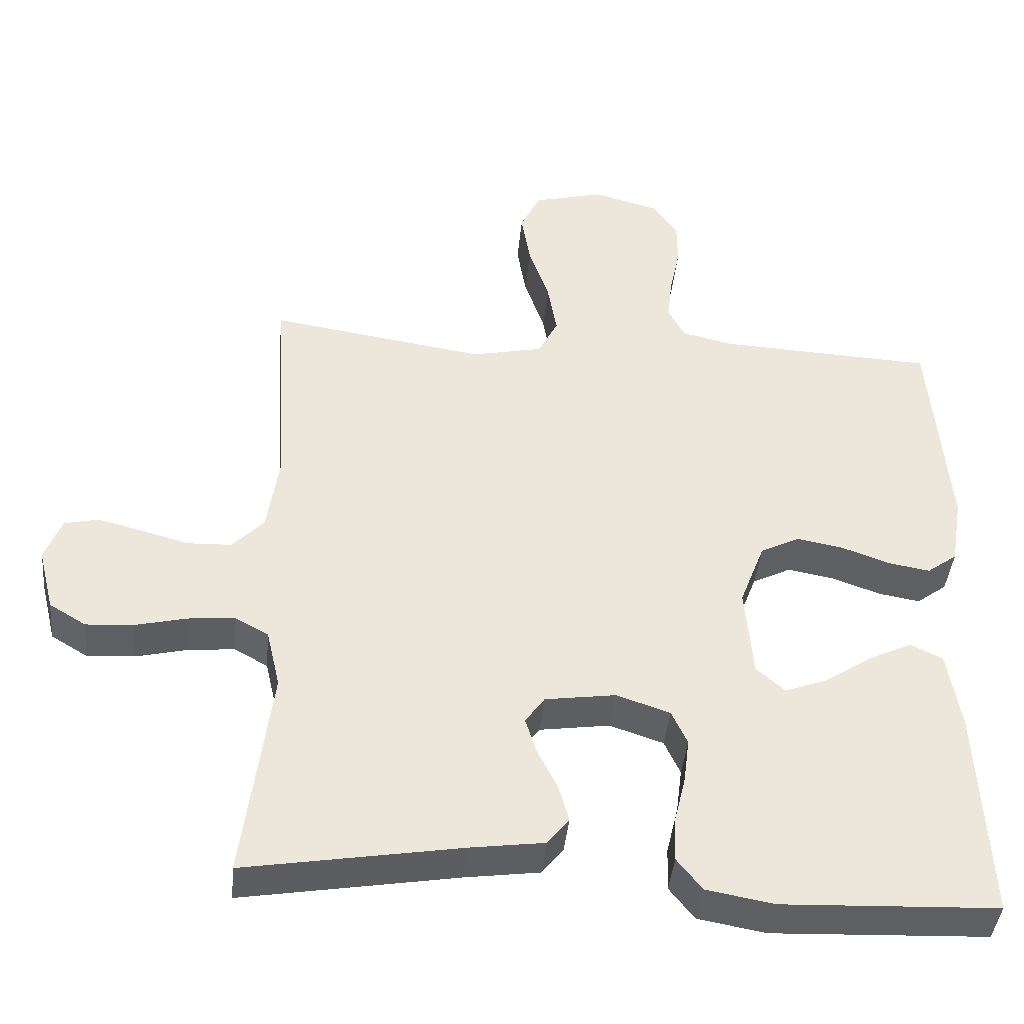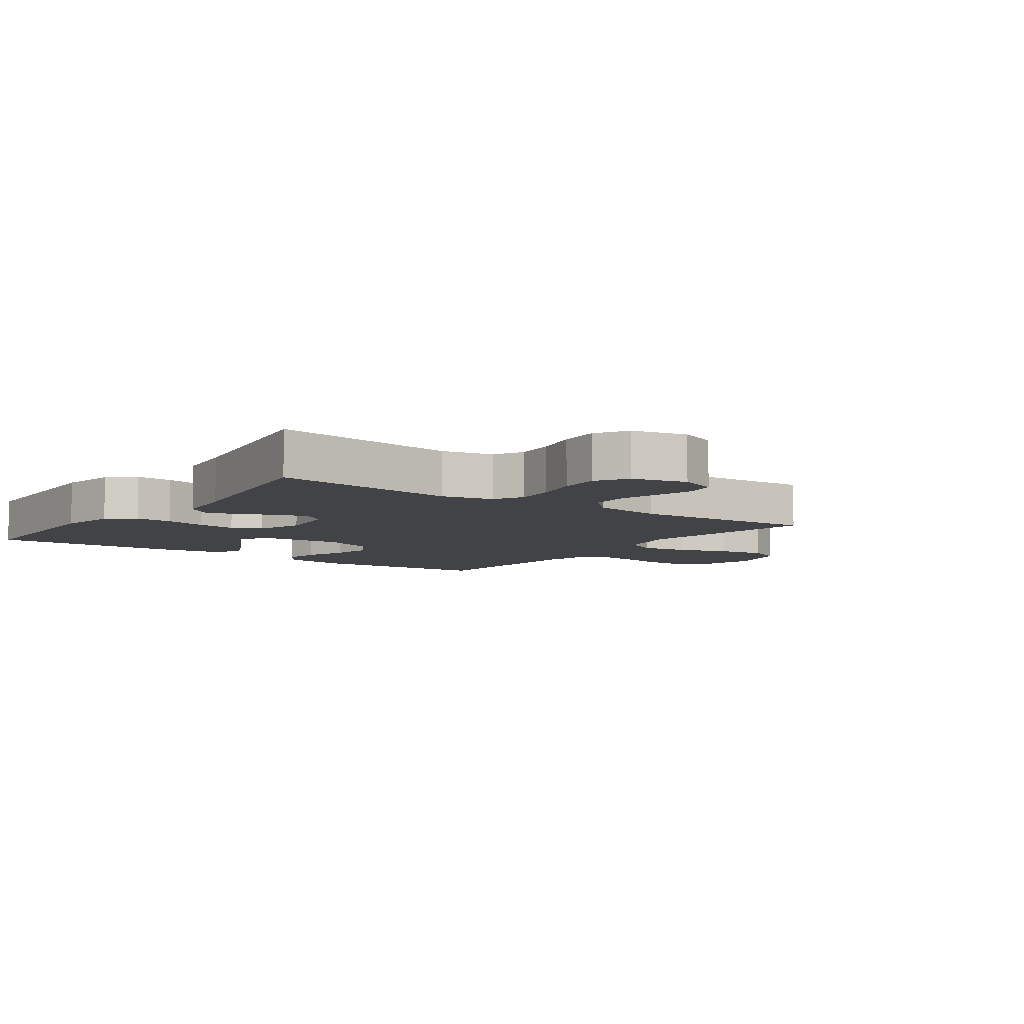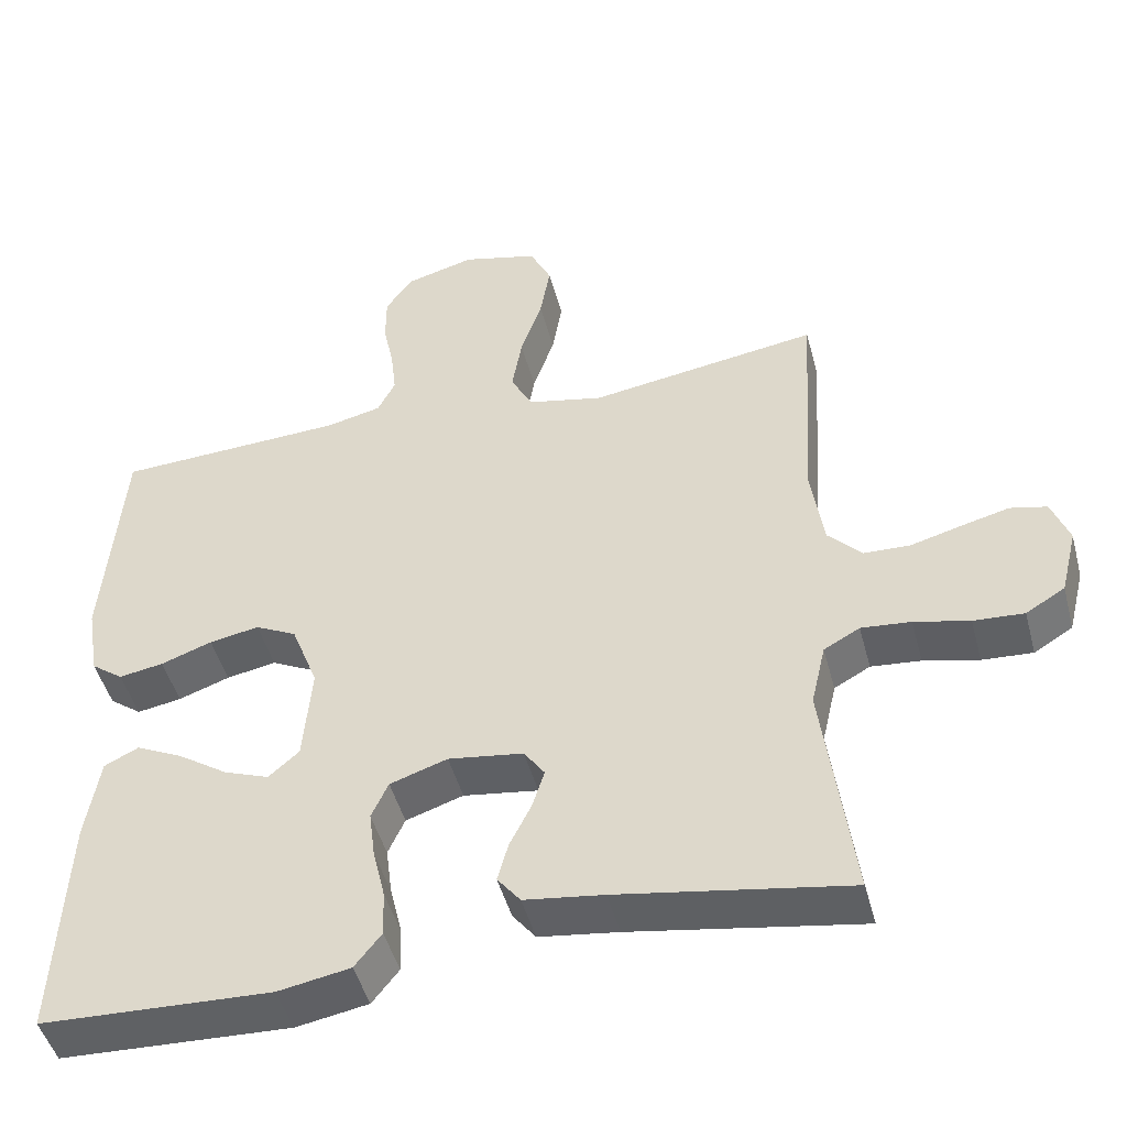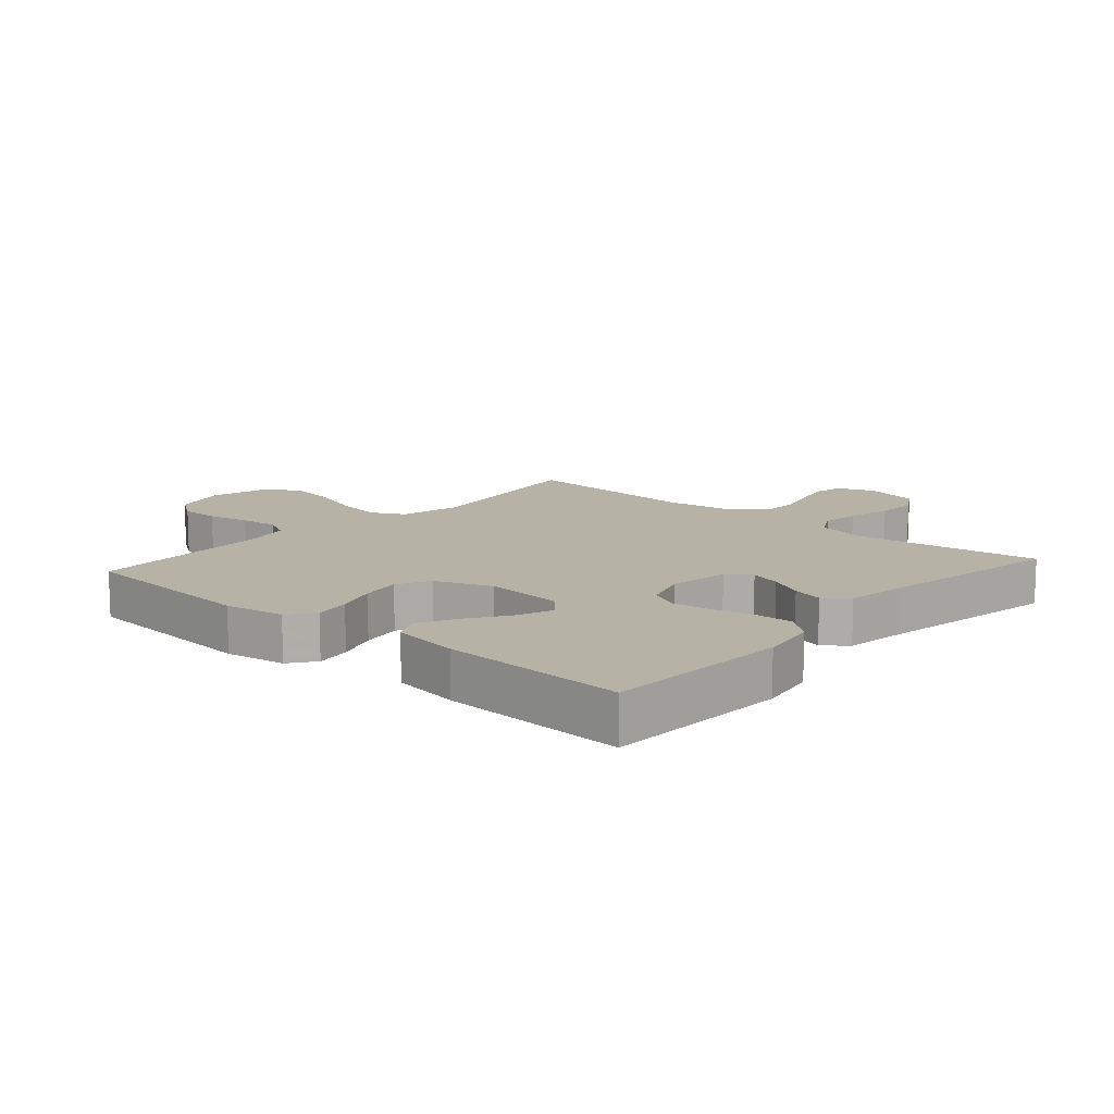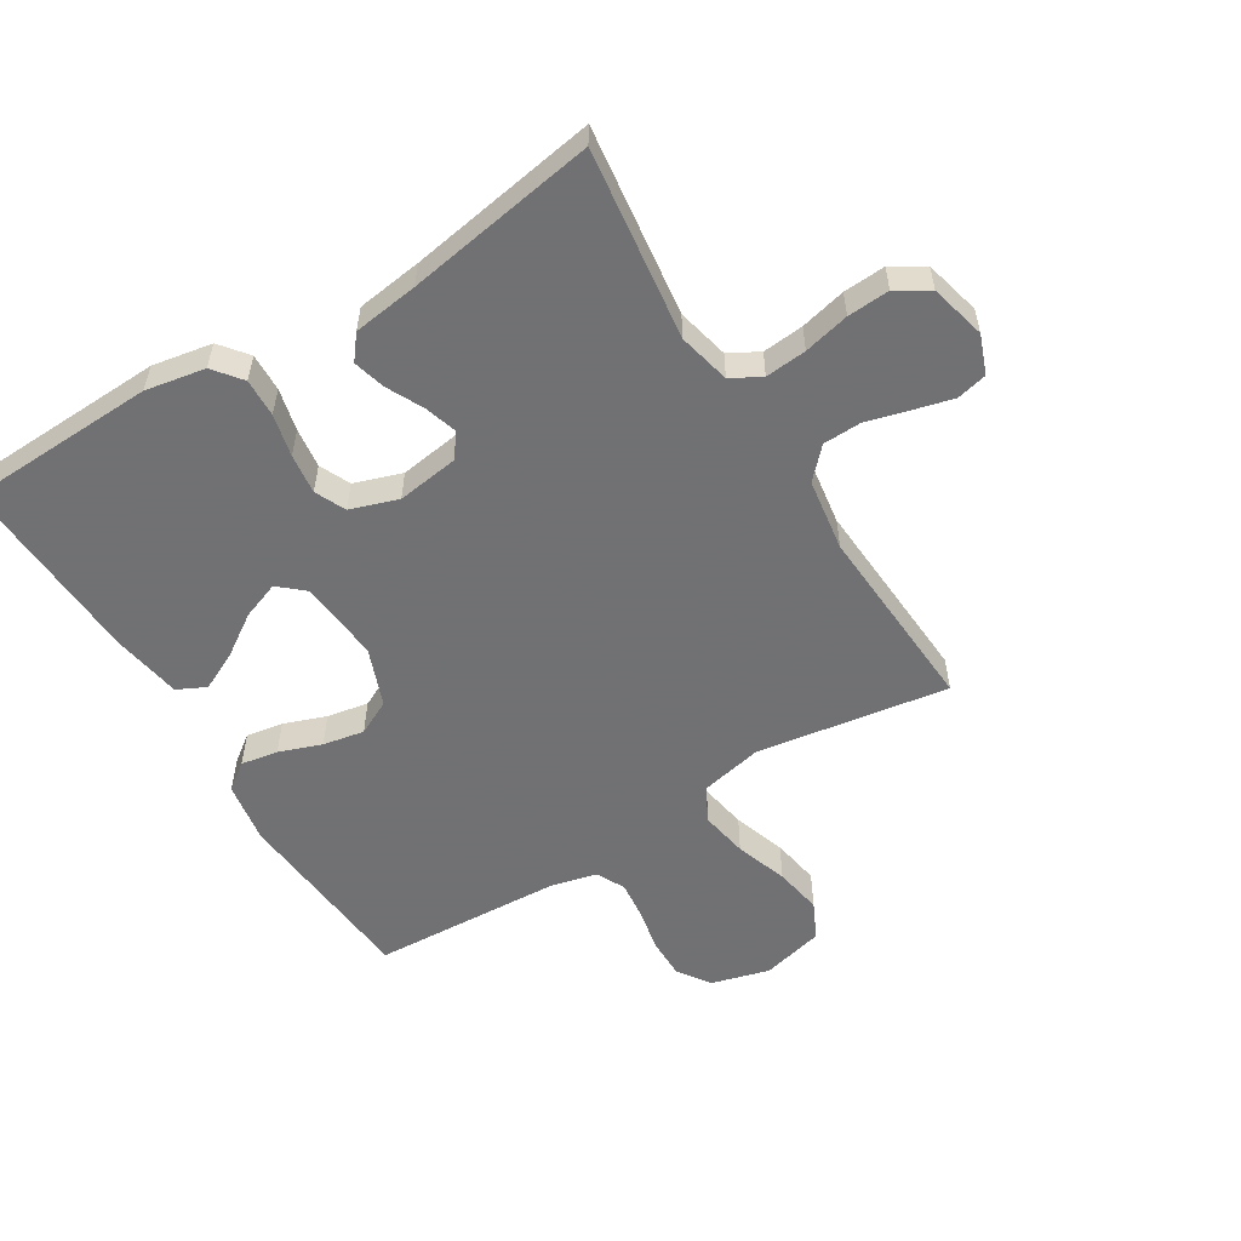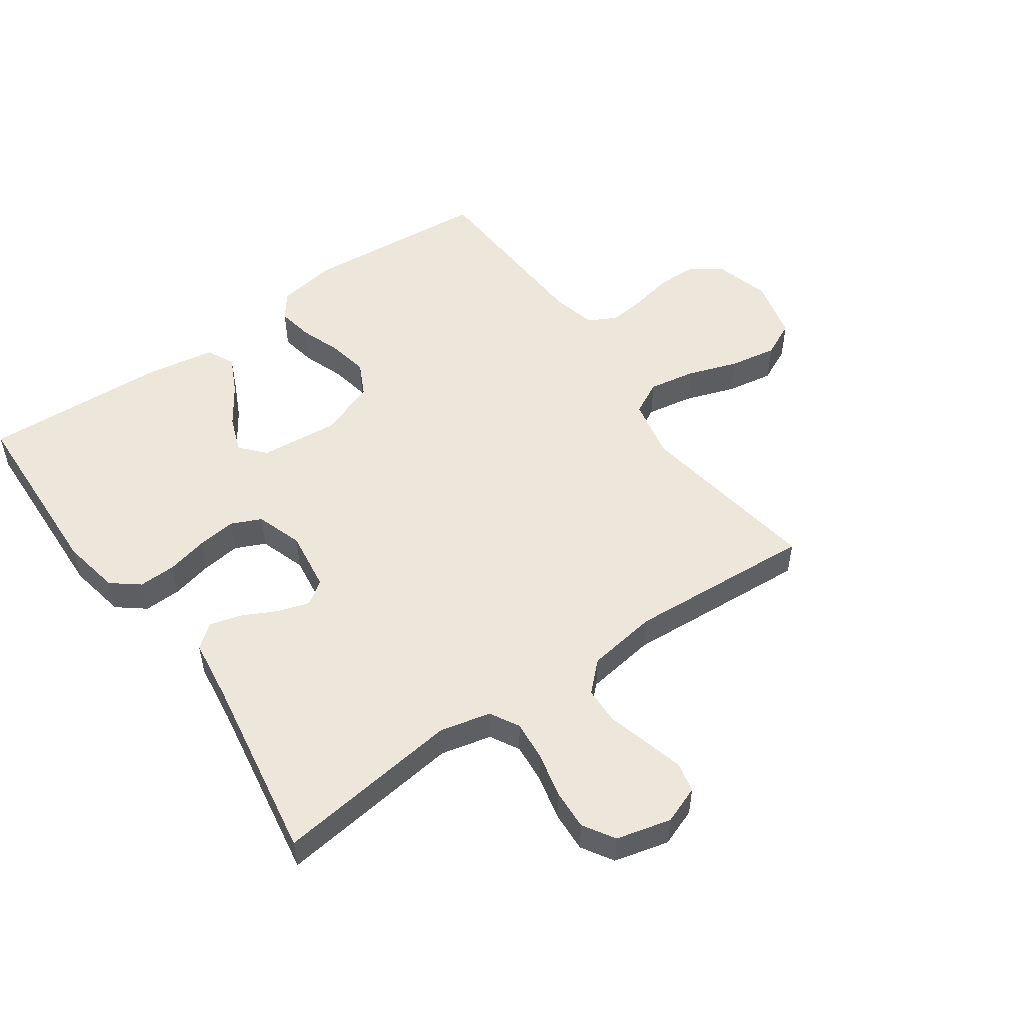
<metadata>
{"format":"obj","ext":"obj","renderer":"f3d","projection":"perspective","resolution":1024,"background":"white","views":[{"elev":-41.5,"azim":-5.4,"up":"+Z"},{"elev":-7.1,"azim":-126.0,"up":"+Y"},{"elev":-47.0,"azim":-165.3,"up":"+Z"},{"elev":12.5,"azim":131.5,"up":"+Y"},{"elev":-55.3,"azim":-148.5,"up":"+Y"},{"elev":51.7,"azim":-125.2,"up":"+Y"}]}
</metadata>
<code>
v 0.5 0.07 -0.5
v 0.2 0.07 -0.512
v 0.106 0.07 -0.495
v 0.071 0.07 -0.451
v 0.073 0.07 -0.391
v 0.089 0.07 -0.324
v 0.097 0.07 -0.261
v 0.075 0.07 -0.213
v 0 0.07 -0.188
v -0.098 0.07 -0.202
v -0.125 0.07 -0.24
v -0.109 0.07 -0.291
v -0.081 0.07 -0.347
v -0.067 0.07 -0.398
v -0.097 0.07 -0.436
v -0.2 0.07 -0.45
v -0.5 0.07 -0.5
v -0.461 0.07 -0.2
v -0.48 0.07 -0.118
v -0.527 0.07 -0.092
v -0.592 0.07 -0.098
v -0.664 0.07 -0.115
v -0.73 0.07 -0.119
v -0.781 0.07 -0.088
v -0.803 0.07 0
v -0.78 0.07 0.061
v -0.732 0.07 0.072
v -0.669 0.07 0.056
v -0.603 0.07 0.038
v -0.542 0.07 0.04
v -0.498 0.07 0.086
v -0.481 0.07 0.2
v -0.5 0.07 0.5
v -0.2 0.07 0.454
v -0.101 0.07 0.475
v -0.073 0.07 0.529
v -0.086 0.07 0.604
v -0.114 0.07 0.686
v -0.127 0.07 0.762
v -0.099 0.07 0.82
v 0 0.07 0.845
v 0.091 0.07 0.82
v 0.126 0.07 0.77
v 0.126 0.07 0.706
v 0.112 0.07 0.638
v 0.105 0.07 0.577
v 0.128 0.07 0.532
v 0.2 0.07 0.515
v 0.5 0.07 0.5
v 0.524 0.07 0.2
v 0.508 0.07 0.103
v 0.466 0.07 0.072
v 0.408 0.07 0.082
v 0.341 0.07 0.106
v 0.276 0.07 0.118
v 0.222 0.07 0.091
v 0.187 0.07 0
v 0.198 0.07 -0.128
v 0.238 0.07 -0.163
v 0.297 0.07 -0.141
v 0.363 0.07 -0.097
v 0.423 0.07 -0.068
v 0.468 0.07 -0.09
v 0.486 0.07 -0.2
v 0.5 0 -0.5
v 0.2 0 -0.512
v 0.106 0 -0.495
v 0.071 0 -0.451
v 0.073 0 -0.391
v 0.089 0 -0.324
v 0.097 0 -0.261
v 0.075 0 -0.213
v 0 0 -0.188
v -0.098 0 -0.202
v -0.125 0 -0.24
v -0.109 0 -0.291
v -0.081 0 -0.347
v -0.067 0 -0.398
v -0.097 0 -0.436
v -0.2 0 -0.45
v -0.5 0 -0.5
v -0.461 0 -0.2
v -0.48 0 -0.118
v -0.527 0 -0.092
v -0.592 0 -0.098
v -0.664 0 -0.115
v -0.73 0 -0.119
v -0.781 0 -0.088
v -0.803 0 0
v -0.78 0 0.061
v -0.732 0 0.072
v -0.669 0 0.056
v -0.603 0 0.038
v -0.542 0 0.04
v -0.498 0 0.086
v -0.481 0 0.2
v -0.5 0 0.5
v -0.2 0 0.454
v -0.101 0 0.475
v -0.073 0 0.529
v -0.086 0 0.604
v -0.114 0 0.686
v -0.127 0 0.762
v -0.099 0 0.82
v 0 0 0.845
v 0.091 0 0.82
v 0.126 0 0.77
v 0.126 0 0.706
v 0.112 0 0.638
v 0.105 0 0.577
v 0.128 0 0.532
v 0.2 0 0.515
v 0.5 0 0.5
v 0.524 0 0.2
v 0.508 0 0.103
v 0.466 0 0.072
v 0.408 0 0.082
v 0.341 0 0.106
v 0.276 0 0.118
v 0.222 0 0.091
v 0.187 0 0
v 0.198 0 -0.128
v 0.238 0 -0.163
v 0.297 0 -0.141
v 0.363 0 -0.097
v 0.423 0 -0.068
v 0.468 0 -0.09
v 0.486 0 -0.2
f 60 61 62 63
f 59 60 63 64
f 51 52 53 54
f 51 54 55
f 48 49 50 51
f 47 48 51 55
f 46 47 55 56
f 42 43 44 45
f 42 45 46
f 41 42 46
f 37 38 39 40
f 36 37 40 41
f 32 33 34
f 31 32 34 35
f 30 31 35
f 26 27 28 29
f 24 25 26 29
f 24 29 30
f 21 22 23 24
f 20 21 24 30
f 19 20 30 35
f 16 17 18
f 16 18 19 35
f 12 13 14 15
f 11 12 15 16
f 3 4 5 6
f 3 6 7
f 2 3 7
f 59 64 1 2
f 58 59 2 7
f 57 58 7 8
f 56 57 8 9
f 36 41 46 56
f 36 56 9 10
f 11 16 35 36
f 10 11 36
f 127 126 125 124
f 128 127 124 123
f 118 117 116 115
f 119 118 115
f 115 114 113 112
f 119 115 112 111
f 120 119 111 110
f 109 108 107 106
f 110 109 106
f 110 106 105
f 104 103 102 101
f 105 104 101 100
f 98 97 96
f 99 98 96 95
f 99 95 94
f 93 92 91 90
f 93 90 89 88
f 94 93 88
f 88 87 86 85
f 94 88 85 84
f 99 94 84 83
f 82 81 80
f 99 83 82 80
f 79 78 77 76
f 80 79 76 75
f 70 69 68 67
f 71 70 67
f 71 67 66
f 66 65 128 123
f 71 66 123 122
f 72 71 122 121
f 73 72 121 120
f 120 110 105 100
f 74 73 120 100
f 100 99 80 75
f 100 75 74
f 1 65 66 2
f 2 66 67 3
f 3 67 68 4
f 4 68 69 5
f 5 69 70 6
f 6 70 71 7
f 7 71 72 8
f 8 72 73 9
f 9 73 74 10
f 10 74 75 11
f 11 75 76 12
f 12 76 77 13
f 13 77 78 14
f 14 78 79 15
f 15 79 80 16
f 16 80 81 17
f 17 81 82 18
f 18 82 83 19
f 19 83 84 20
f 20 84 85 21
f 21 85 86 22
f 22 86 87 23
f 23 87 88 24
f 24 88 89 25
f 25 89 90 26
f 26 90 91 27
f 27 91 92 28
f 28 92 93 29
f 29 93 94 30
f 30 94 95 31
f 31 95 96 32
f 32 96 97 33
f 33 97 98 34
f 34 98 99 35
f 35 99 100 36
f 36 100 101 37
f 37 101 102 38
f 38 102 103 39
f 39 103 104 40
f 40 104 105 41
f 41 105 106 42
f 42 106 107 43
f 43 107 108 44
f 44 108 109 45
f 45 109 110 46
f 46 110 111 47
f 47 111 112 48
f 48 112 113 49
f 49 113 114 50
f 50 114 115 51
f 51 115 116 52
f 52 116 117 53
f 53 117 118 54
f 54 118 119 55
f 55 119 120 56
f 56 120 121 57
f 57 121 122 58
f 58 122 123 59
f 59 123 124 60
f 60 124 125 61
f 61 125 126 62
f 62 126 127 63
f 63 127 128 64
f 64 128 65 1

</code>
